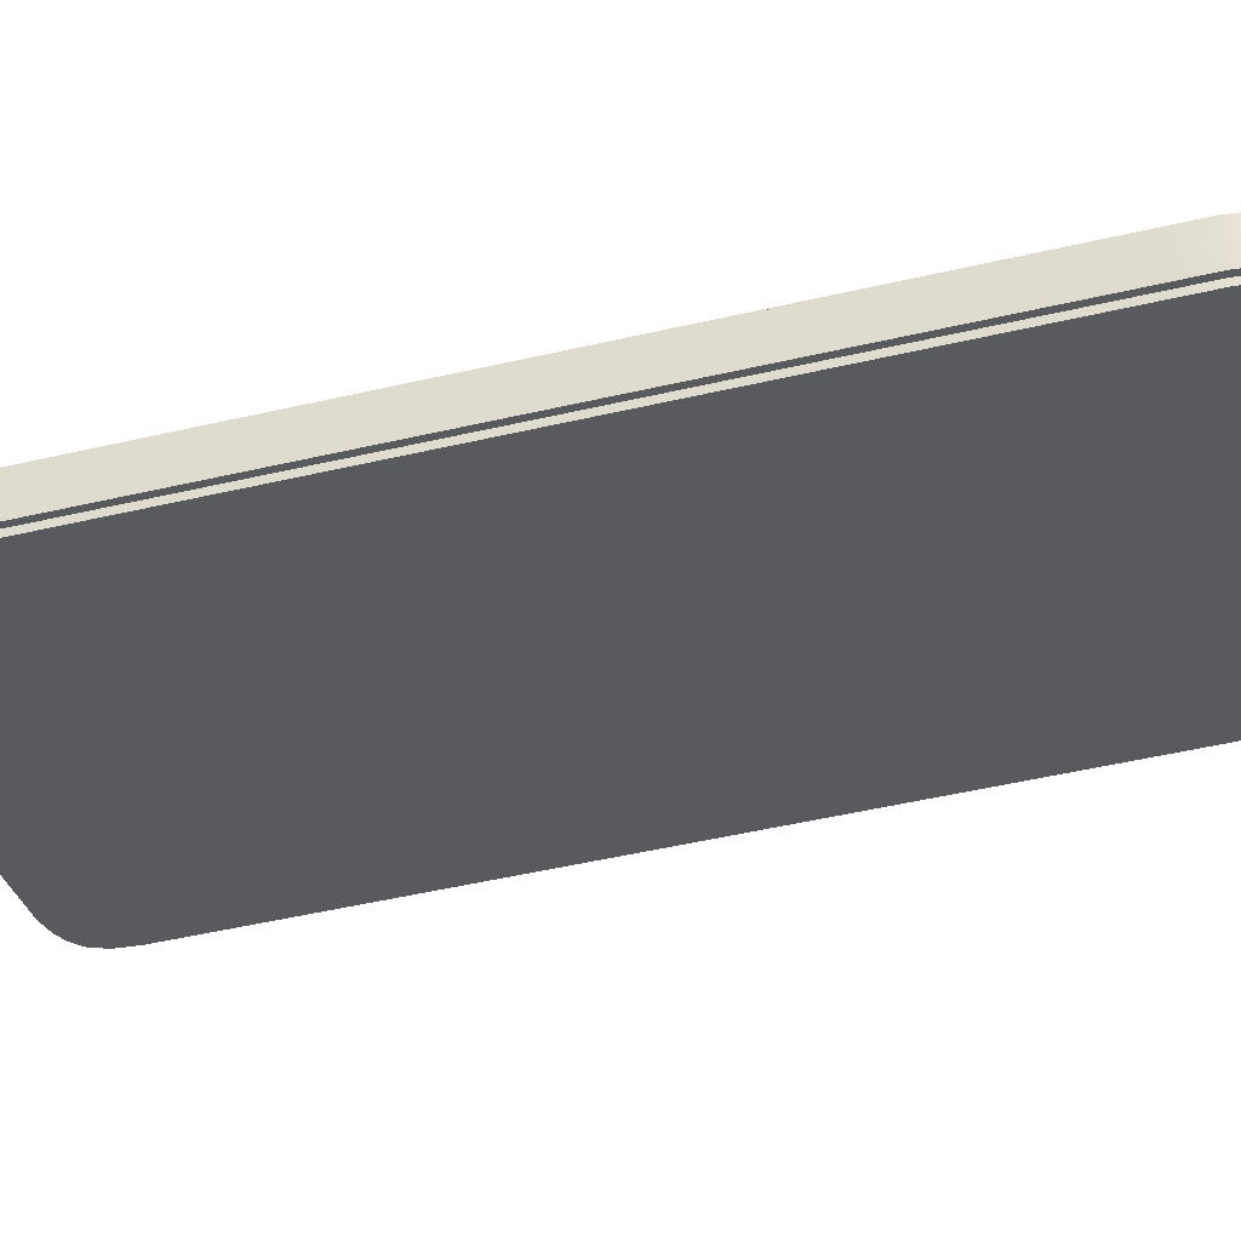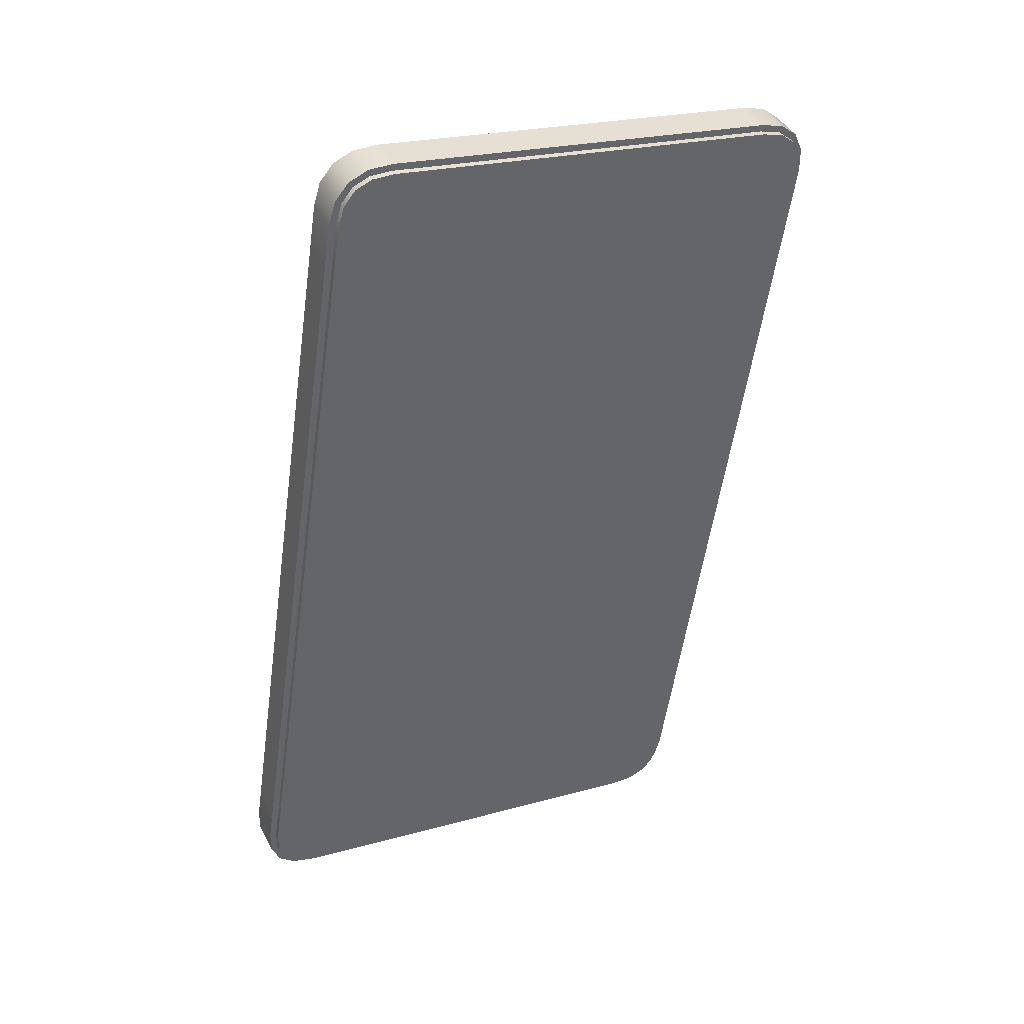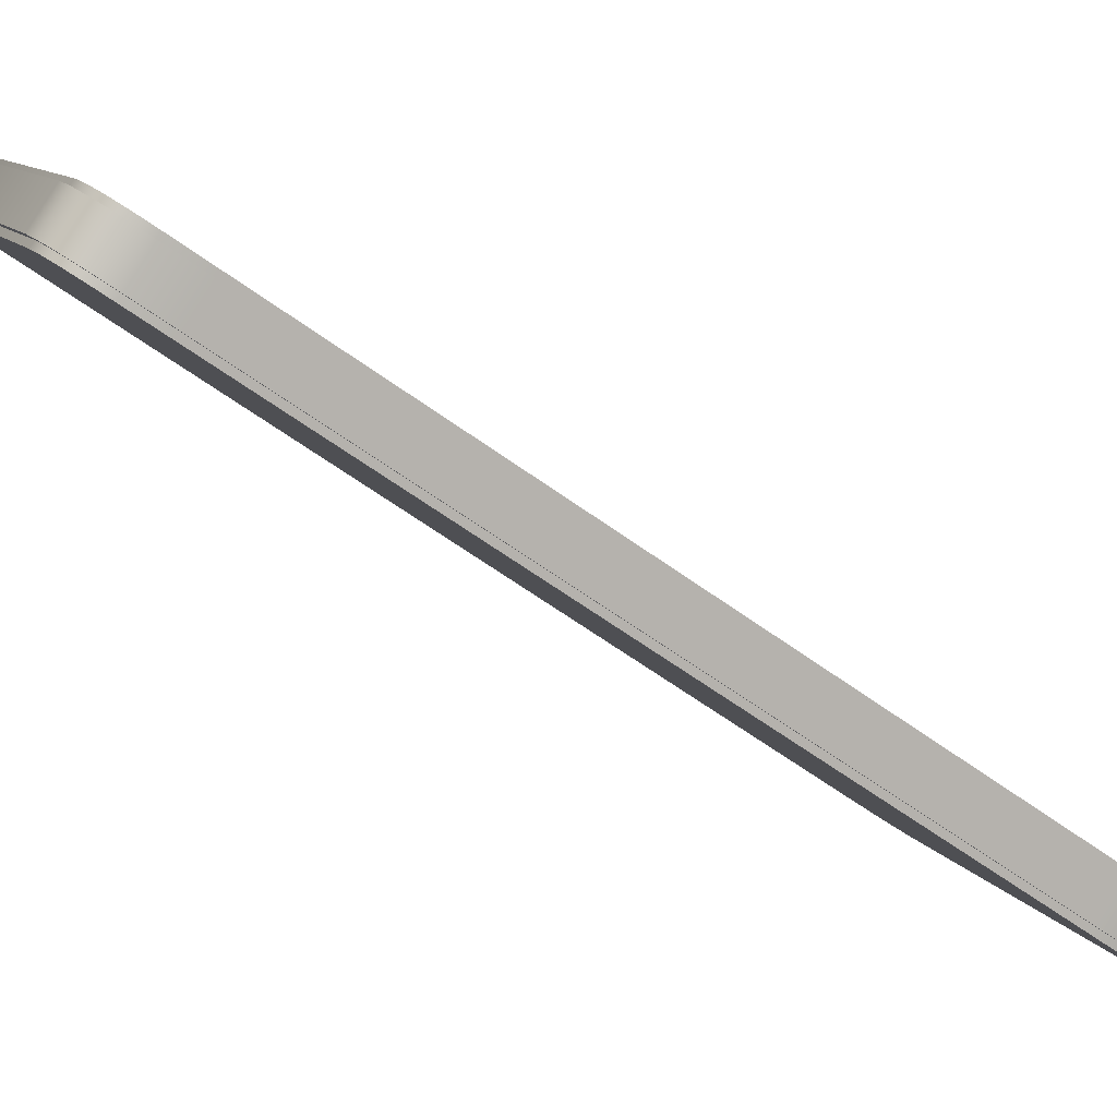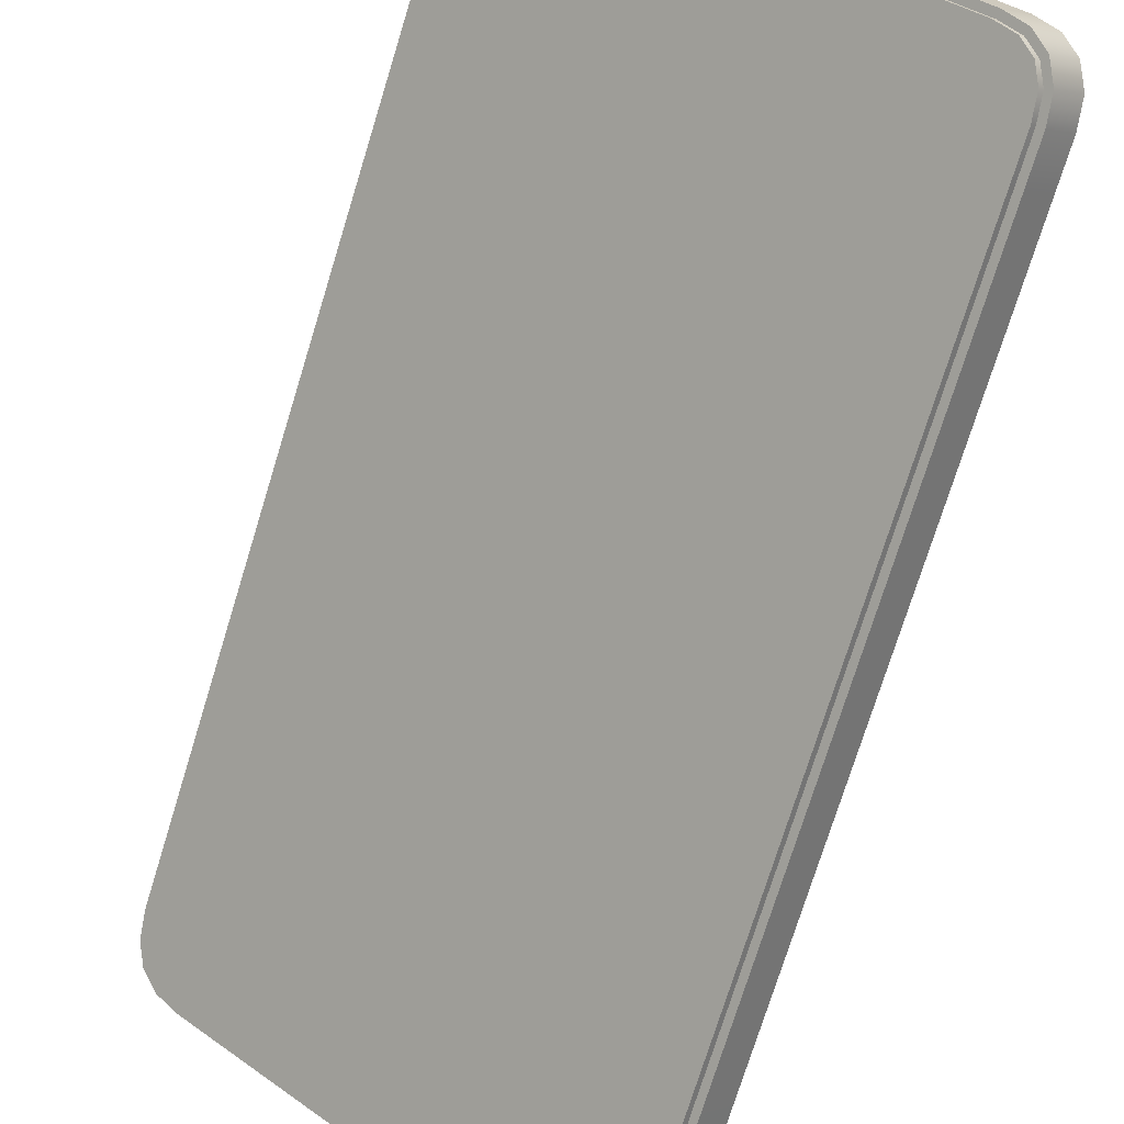
<metadata>
{"format":"obj","ext":"obj","renderer":"f3d","projection":"perspective","resolution":1024,"background":"white","views":[{"elev":13.3,"azim":108.0,"up":"+Y"},{"elev":21.5,"azim":16.4,"up":"+Z"},{"elev":-36.8,"azim":-113.6,"up":"+Y"},{"elev":-59.9,"azim":174.7,"up":"+Y"}]}
</metadata>
<code>
g meger3d_Char_sundries_C17_3
v -0.06454 -0.2266 0.4467
v 0.1073 -0.1142 0.4354
v -0.04005 -0.2526 0.4354
v 0.08281 -0.08811 0.4467
v 0.2301 0.05037 0.4467
v 0.1073 -0.1142 0.4354
v 0.08281 -0.08811 0.4467
v 0.2546 0.02431 0.4354
v -0.09435 -0.2797 0.38
v -0.1272 -0.2448 0.3524
v -0.1188 -0.2537 0.3912
v -0.1027 -0.2708 0.3411
v -0.0867 -0.2826 0.4033
v -0.1112 -0.2565 0.4145
v -0.07458 -0.2789 0.4212
v -0.09907 -0.2529 0.4324
v -0.05859 -0.2686 0.432
v -0.08308 -0.2425 0.4432
v -0.04005 -0.2526 0.4354
v -0.06454 -0.2266 0.4467
v -0.2522 -0.1118 -0.3524
v -0.2767 -0.08574 -0.3411
v -0.2606 -0.1029 -0.3912
v -0.285 -0.07682 -0.38
v -0.2629 -0.09506 -0.4145
v -0.2874 -0.06901 -0.4033
v -0.2585 -0.0832 -0.4324
v -0.283 -0.05715 -0.4212
v -0.2472 -0.06788 -0.4432
v -0.2717 -0.04183 -0.432
v -0.2301 -0.05037 -0.4467
v -0.2546 -0.02431 -0.4354
v -0.08281 0.08811 -0.4467
v -0.1073 0.1142 -0.4354
v 0.2605 0.1029 0.3912
v 0.2767 0.08574 0.3411
v 0.285 0.07682 0.38
v 0.2522 0.1118 0.3524
v 0.2629 0.09506 0.4145
v 0.2874 0.06901 0.4033
v 0.2585 0.0832 0.4324
v 0.283 0.05715 0.4212
v 0.2472 0.06788 0.4432
v 0.2717 0.04183 0.432
v 0.2301 0.05037 0.4467
v 0.2546 0.02431 0.4354
v 0.1272 0.2448 -0.3524
v 0.1027 0.2708 -0.3411
v 0.09435 0.2797 -0.38
v 0.1188 0.2537 -0.3912
v 0.08669 0.2826 -0.4033
v 0.1112 0.2565 -0.4145
v 0.07458 0.2789 -0.4212
v 0.09907 0.2529 -0.4324
v 0.05859 0.2686 -0.432
v 0.08308 0.2425 -0.4432
v 0.04005 0.2526 -0.4354
v 0.06454 0.2266 -0.4467
v -0.1073 0.1142 -0.4354
v -0.08281 0.08811 -0.4467
v -0.111 -0.2214 0.3543
v -0.1179 -0.2444 0.3926
v -0.1261 -0.2356 0.3543
v -0.2756 -0.07655 -0.3393
v -0.2605 -0.06239 -0.3393
v -0.2838 -0.06775 -0.3776
v -0.09105 0.09688 -0.3393
v 0.05842 -0.06216 0.3543
v 0.2279 0.09711 0.3543
v 0.2243 0.05591 0.4418
v 0.07728 -0.08223 0.4418
v 0.2498 0.08519 0.4295
v 0.24 0.07205 0.4387
v 0.2512 0.1025 0.3926
v 0.2535 0.09534 0.4141
v 0.07842 0.2561 -0.3393
v 0.03707 0.2551 -0.4268
v 0.06788 0.2787 -0.4145
v 0.08522 0.2791 -0.3776
v 0.07824 0.2818 -0.3991
v 0.05416 0.2698 -0.4237
v -0.1099 0.1169 -0.4268
v 0.2429 0.1113 0.3543
v 0.09349 0.2703 -0.3393
v -0.0697 -0.2204 0.4418
v -0.1005 -0.244 0.4295
v -0.1109 -0.2471 0.4141
v -0.08679 -0.2351 0.4387
v -0.2569 -0.02119 -0.4268
v -0.2824 -0.05047 -0.4145
v -0.2727 -0.03733 -0.4237
v -0.2861 -0.06062 -0.3991
v -0.0697 -0.2204 0.4418
v 0.08135 -0.08656 0.4399
v -0.06563 -0.2247 0.4399
v 0.07728 -0.08223 0.4418
v -0.08679 -0.2351 0.4387
v -0.08272 -0.2394 0.4368
v -0.1005 -0.244 0.4295
v -0.09644 -0.2483 0.4276
v -0.1109 -0.2471 0.4141
v -0.1068 -0.2514 0.4123
v -0.1179 -0.2444 0.3926
v -0.1138 -0.2487 0.3908
v -0.1261 -0.2356 0.3543
v -0.122 -0.2399 0.3524
v 0.2283 0.05157 0.4399
v 0.2243 0.05591 0.4418
v 0.2441 0.06772 0.4368
v 0.24 0.07205 0.4387
v 0.2538 0.08086 0.4276
v 0.2498 0.08519 0.4295
v 0.2576 0.091 0.4123
v 0.2535 0.09534 0.4141
v 0.2553 0.09814 0.3908
v 0.2512 0.1025 0.3926
v 0.247 0.1069 0.3524
v 0.2429 0.1113 0.3543
v 0.09349 0.2703 -0.3393
v 0.09756 0.266 -0.3411
v 0.08522 0.2791 -0.3776
v 0.08929 0.2748 -0.3795
v 0.07824 0.2818 -0.3991
v 0.08231 0.2775 -0.401
v 0.06788 0.2787 -0.4145
v 0.07196 0.2744 -0.4164
v 0.05416 0.2698 -0.4237
v 0.05823 0.2655 -0.4256
v 0.03707 0.2551 -0.4268
v 0.04114 0.2507 -0.4287
v -0.1099 0.1169 -0.4268
v -0.1058 0.1126 -0.4287
v -0.2569 -0.02119 -0.4268
v -0.2528 -0.02552 -0.4287
v -0.2727 -0.03733 -0.4237
v -0.2686 -0.04166 -0.4256
v -0.2824 -0.05047 -0.4145
v -0.2783 -0.05481 -0.4164
v -0.2861 -0.06062 -0.3991
v -0.2821 -0.06495 -0.401
v -0.2838 -0.06775 -0.3776
v -0.2798 -0.07209 -0.3795
v -0.2756 -0.07655 -0.3393
v -0.2715 -0.08088 -0.3411
v 0.1099 -0.1169 0.4268
v -0.04114 -0.2507 0.4287
v 0.1058 -0.1126 0.4287
v -0.03707 -0.2551 0.4268
v -0.05823 -0.2655 0.4256
v -0.05416 -0.2698 0.4237
v -0.07196 -0.2744 0.4164
v -0.06788 -0.2787 0.4145
v -0.08231 -0.2775 0.401
v -0.07824 -0.2818 0.3991
v -0.08929 -0.2748 0.3795
v -0.08522 -0.2791 0.3776
v -0.09756 -0.266 0.3411
v -0.09349 -0.2703 0.3393
v 0.2569 0.02118 0.4268
v 0.2528 0.02552 0.4287
v 0.2727 0.03733 0.4237
v 0.2686 0.04166 0.4256
v 0.2824 0.05047 0.4145
v 0.2783 0.05481 0.4164
v 0.2861 0.06061 0.3991
v 0.2821 0.06495 0.401
v 0.2838 0.06775 0.3776
v 0.2798 0.07209 0.3795
v 0.2756 0.07655 0.3393
v 0.2715 0.08088 0.3411
v 0.1261 0.2356 -0.3543
v 0.122 0.2399 -0.3524
v -0.2429 -0.1113 -0.3543
v -0.247 -0.1069 -0.3524
v -0.2512 -0.1025 -0.3926
v -0.2553 -0.09814 -0.3908
v 0.1138 0.2487 -0.3908
v 0.1178 0.2444 -0.3926
v -0.2535 -0.09534 -0.4141
v -0.2576 -0.091 -0.4123
v -0.2498 -0.0852 -0.4295
v -0.2538 -0.08086 -0.4276
v -0.24 -0.07205 -0.4387
v -0.2441 -0.06772 -0.4368
v -0.2243 -0.05591 -0.4418
v -0.2283 -0.05157 -0.4399
v -0.07728 0.08223 -0.4418
v -0.08135 0.08656 -0.4399
v 0.1068 0.2514 -0.4123
v 0.1109 0.2471 -0.4141
v 0.09644 0.2483 -0.4276
v 0.1005 0.244 -0.4295
v 0.08272 0.2394 -0.4368
v 0.08679 0.2351 -0.4387
v 0.06563 0.2247 -0.4399
v 0.0697 0.2204 -0.4418
v -0.06563 -0.2247 0.4399
v 0.08281 -0.08811 0.4467
v -0.06454 -0.2266 0.4467
v 0.08135 -0.08656 0.4399
v 0.2301 0.05037 0.4467
v 0.2283 0.05157 0.4399
v 0.2472 0.06788 0.4432
v 0.2441 0.06772 0.4368
v 0.2585 0.0832 0.4324
v 0.2538 0.08086 0.4276
v 0.2629 0.09506 0.4145
v 0.2576 0.091 0.4123
v 0.2605 0.1029 0.3912
v 0.2553 0.09814 0.3908
v 0.2522 0.1118 0.3524
v 0.247 0.1069 0.3524
v -0.08272 -0.2394 0.4368
v -0.08308 -0.2425 0.4432
v -0.09644 -0.2483 0.4276
v -0.09907 -0.2529 0.4324
v -0.1068 -0.2514 0.4123
v -0.1112 -0.2565 0.4145
v -0.1138 -0.2487 0.3908
v -0.1188 -0.2537 0.3912
v -0.122 -0.2399 0.3524
v -0.1272 -0.2448 0.3524
v 0.1027 0.2708 -0.3411
v 0.09756 0.266 -0.3411
v 0.08929 0.2748 -0.3795
v 0.09435 0.2797 -0.38
v 0.08231 0.2775 -0.401
v 0.08669 0.2826 -0.4033
v 0.07196 0.2744 -0.4164
v 0.07458 0.2789 -0.4212
v 0.05823 0.2655 -0.4256
v 0.05859 0.2686 -0.432
v 0.04114 0.2507 -0.4287
v 0.04005 0.2526 -0.4354
v -0.1058 0.1126 -0.4287
v -0.1073 0.1142 -0.4354
v -0.2528 -0.02552 -0.4287
v -0.2546 -0.02431 -0.4354
v -0.2686 -0.04166 -0.4256
v -0.2717 -0.04183 -0.432
v -0.2783 -0.05481 -0.4164
v -0.283 -0.05715 -0.4212
v -0.2821 -0.06495 -0.401
v -0.2874 -0.06901 -0.4033
v -0.2798 -0.07209 -0.3795
v -0.285 -0.07682 -0.38
v -0.2715 -0.08088 -0.3411
v -0.2767 -0.08574 -0.3411
v 0.1058 -0.1126 0.4287
v -0.04005 -0.2526 0.4354
v 0.1073 -0.1142 0.4354
v -0.04114 -0.2507 0.4287
v -0.05859 -0.2686 0.432
v -0.05823 -0.2655 0.4256
v -0.07458 -0.2789 0.4212
v -0.07196 -0.2744 0.4164
v -0.0867 -0.2826 0.4033
v -0.08231 -0.2775 0.401
v -0.09435 -0.2797 0.38
v -0.08929 -0.2748 0.3795
v -0.1027 -0.2708 0.3411
v -0.09756 -0.266 0.3411
v 0.2528 0.02552 0.4287
v 0.2546 0.02431 0.4354
v 0.2686 0.04166 0.4256
v 0.2717 0.04183 0.432
v 0.2783 0.05481 0.4164
v 0.283 0.05715 0.4212
v 0.2821 0.06495 0.401
v 0.2874 0.06901 0.4033
v 0.2798 0.07209 0.3795
v 0.285 0.07682 0.38
v 0.2715 0.08088 0.3411
v 0.2767 0.08574 0.3411
v 0.122 0.2399 -0.3524
v 0.1272 0.2448 -0.3524
v -0.2522 -0.1118 -0.3524
v 0.1188 0.2537 -0.3912
v 0.1138 0.2487 -0.3908
v 0.1112 0.2565 -0.4145
v 0.1068 0.2514 -0.4123
v 0.09907 0.2529 -0.4324
v 0.09644 0.2483 -0.4276
v 0.08308 0.2425 -0.4432
v 0.08272 0.2394 -0.4368
v 0.06454 0.2266 -0.4467
v 0.06563 0.2247 -0.4399
v -0.08281 0.08811 -0.4467
v -0.08135 0.08656 -0.4399
v -0.2301 -0.05037 -0.4467
v -0.2283 -0.05157 -0.4399
v -0.2472 -0.06788 -0.4432
v -0.2441 -0.06772 -0.4368
v -0.2585 -0.0832 -0.4324
v -0.2538 -0.08086 -0.4276
v -0.2629 -0.09506 -0.4145
v -0.2576 -0.091 -0.4123
v -0.2606 -0.1029 -0.3912
v -0.2553 -0.09814 -0.3908
v -0.247 -0.1069 -0.3524
v 0.2756 0.07655 0.3393
v -0.05842 0.06216 -0.3543
v 0.09105 -0.09688 0.3393
v 0.1261 0.2356 -0.3543
v -0.09349 -0.2703 0.3393
v -0.2429 -0.1113 -0.3543
v 0.2838 0.06775 0.3776
v 0.2569 0.02118 0.4268
v 0.2824 0.05047 0.4145
v 0.2861 0.06061 0.3991
v 0.2727 0.03733 0.4237
v 0.1099 -0.1169 0.4268
v -0.05416 -0.2698 0.4237
v -0.03707 -0.2551 0.4268
v -0.07824 -0.2818 0.3991
v -0.06788 -0.2787 0.4145
v -0.08522 -0.2791 0.3776
v -0.2512 -0.1025 -0.3926
v -0.2498 -0.0852 -0.4295
v -0.2535 -0.09534 -0.4141
v -0.2243 -0.05591 -0.4418
v -0.24 -0.07205 -0.4387
v -0.07728 0.08223 -0.4418
v 0.08679 0.2351 -0.4387
v 0.0697 0.2204 -0.4418
v 0.1109 0.2471 -0.4141
v 0.1005 0.244 -0.4295
v 0.1178 0.2444 -0.3926
g meger3d_Char_sundries_C17_3_0
f 3 2 1
f 4 1 2
f 7 6 5
f 8 5 6
f 11 10 9
f 12 9 10
f 9 13 11
f 14 11 13
f 13 15 14
f 16 14 15
f 15 17 16
f 18 16 17
f 17 19 18
f 20 18 19
f 12 10 21
f 22 21 10
f 21 22 23
f 24 23 22
f 23 24 25
f 26 25 24
f 25 26 27
f 28 27 26
f 27 28 29
f 30 29 28
f 29 30 31
f 32 31 30
f 31 32 33
f 34 33 32
f 37 36 35
f 38 35 36
f 35 39 37
f 40 37 39
f 39 41 40
f 42 40 41
f 41 43 42
f 44 42 43
f 43 45 44
f 46 44 45
f 36 47 38
f 48 38 47
f 48 47 49
f 50 49 47
f 49 50 51
f 52 51 50
f 51 52 53
f 54 53 52
f 53 54 55
f 56 55 54
f 55 56 57
f 58 57 56
f 57 58 59
f 60 59 58
f 63 62 61
f 63 61 64
f 65 64 61
f 64 65 66
f 65 61 67
f 68 67 61
f 68 69 67
f 70 69 68
f 71 70 68
f 72 69 70
f 73 72 70
f 74 69 72
f 75 74 72
f 76 67 69
f 76 77 67
f 78 77 76
f 79 78 76
f 80 78 79
f 81 77 78
f 77 82 67
f 69 83 76
f 83 69 74
f 84 76 83
f 84 79 76
f 71 68 85
f 68 61 85
f 85 61 62
f 86 85 62
f 87 86 62
f 88 85 86
f 82 89 67
f 67 89 65
f 89 66 65
f 90 66 89
f 91 90 89
f 92 66 90
f 95 94 93
f 96 93 94
f 93 97 95
f 98 95 97
f 97 99 98
f 100 98 99
f 99 101 100
f 102 100 101
f 101 103 102
f 104 102 103
f 103 105 104
f 106 104 105
f 94 107 96
f 108 96 107
f 107 109 108
f 110 108 109
f 109 111 110
f 112 110 111
f 111 113 112
f 114 112 113
f 113 115 114
f 116 114 115
f 115 117 116
f 118 116 117
f 118 117 119
f 120 119 117
f 119 120 121
f 122 121 120
f 121 122 123
f 124 123 122
f 123 124 125
f 126 125 124
f 125 126 127
f 128 127 126
f 127 128 129
f 130 129 128
f 129 130 131
f 132 131 130
f 131 132 133
f 134 133 132
f 133 134 135
f 136 135 134
f 135 136 137
f 138 137 136
f 137 138 139
f 140 139 138
f 139 140 141
f 142 141 140
f 141 142 143
f 144 143 142
f 143 144 105
f 106 105 144
f 147 146 145
f 148 145 146
f 146 149 148
f 150 148 149
f 149 151 150
f 152 150 151
f 151 153 152
f 154 152 153
f 153 155 154
f 156 154 155
f 155 157 156
f 158 156 157
f 145 159 147
f 160 147 159
f 159 161 160
f 162 160 161
f 161 163 162
f 164 162 163
f 163 165 164
f 166 164 165
f 165 167 166
f 168 166 167
f 167 169 168
f 170 168 169
f 169 171 170
f 172 170 171
f 158 157 173
f 174 173 157
f 173 174 175
f 176 175 174
f 172 171 177
f 178 177 171
f 175 176 179
f 180 179 176
f 179 180 181
f 182 181 180
f 181 182 183
f 184 183 182
f 183 184 185
f 186 185 184
f 185 186 187
f 188 187 186
f 177 178 189
f 190 189 178
f 189 190 191
f 192 191 190
f 191 192 193
f 194 193 192
f 193 194 195
f 196 195 194
f 187 188 196
f 195 196 188
f 199 198 197
f 200 197 198
f 198 201 200
f 202 200 201
f 201 203 202
f 204 202 203
f 203 205 204
f 206 204 205
f 205 207 206
f 208 206 207
f 207 209 208
f 210 208 209
f 209 211 210
f 212 210 211
f 197 213 199
f 214 199 213
f 213 215 214
f 216 214 215
f 215 217 216
f 218 216 217
f 217 219 218
f 220 218 219
f 219 221 220
f 222 220 221
f 211 223 212
f 224 212 223
f 224 223 225
f 226 225 223
f 225 226 227
f 228 227 226
f 227 228 229
f 230 229 228
f 229 230 231
f 232 231 230
f 231 232 233
f 234 233 232
f 233 234 235
f 236 235 234
f 235 236 237
f 238 237 236
f 237 238 239
f 240 239 238
f 239 240 241
f 242 241 240
f 241 242 243
f 244 243 242
f 243 244 245
f 246 245 244
f 245 246 247
f 248 247 246
f 248 222 247
f 221 247 222
f 251 250 249
f 252 249 250
f 250 253 252
f 254 252 253
f 253 255 254
f 256 254 255
f 255 257 256
f 258 256 257
f 257 259 258
f 260 258 259
f 259 261 260
f 262 260 261
f 249 263 251
f 264 251 263
f 263 265 264
f 266 264 265
f 265 267 266
f 268 266 267
f 267 269 268
f 270 268 269
f 269 271 270
f 272 270 271
f 271 273 272
f 274 272 273
f 273 275 274
f 276 274 275
f 261 277 262
f 276 275 278
f 279 278 275
f 278 279 280
f 281 280 279
f 280 281 282
f 283 282 281
f 282 283 284
f 285 284 283
f 284 285 286
f 287 286 285
f 286 287 288
f 289 288 287
f 288 289 290
f 291 290 289
f 290 291 292
f 293 292 291
f 292 293 294
f 295 294 293
f 294 295 296
f 297 296 295
f 296 297 298
f 299 298 297
f 298 299 277
f 300 277 299
f 300 262 277
f 303 302 301
f 304 301 302
f 303 305 302
f 306 302 305
f 307 303 301
f 308 303 307
f 309 308 307
f 310 309 307
f 311 308 309
f 312 303 308
f 312 305 303
f 313 305 312
f 314 313 312
f 315 305 313
f 316 315 313
f 317 305 315
f 318 302 306
f 320 319 318
f 319 321 318
f 322 321 319
f 321 302 318
f 323 302 321
f 323 304 302
f 324 304 323
f 325 324 323
f 326 304 324
f 327 326 324
f 328 304 326

</code>
